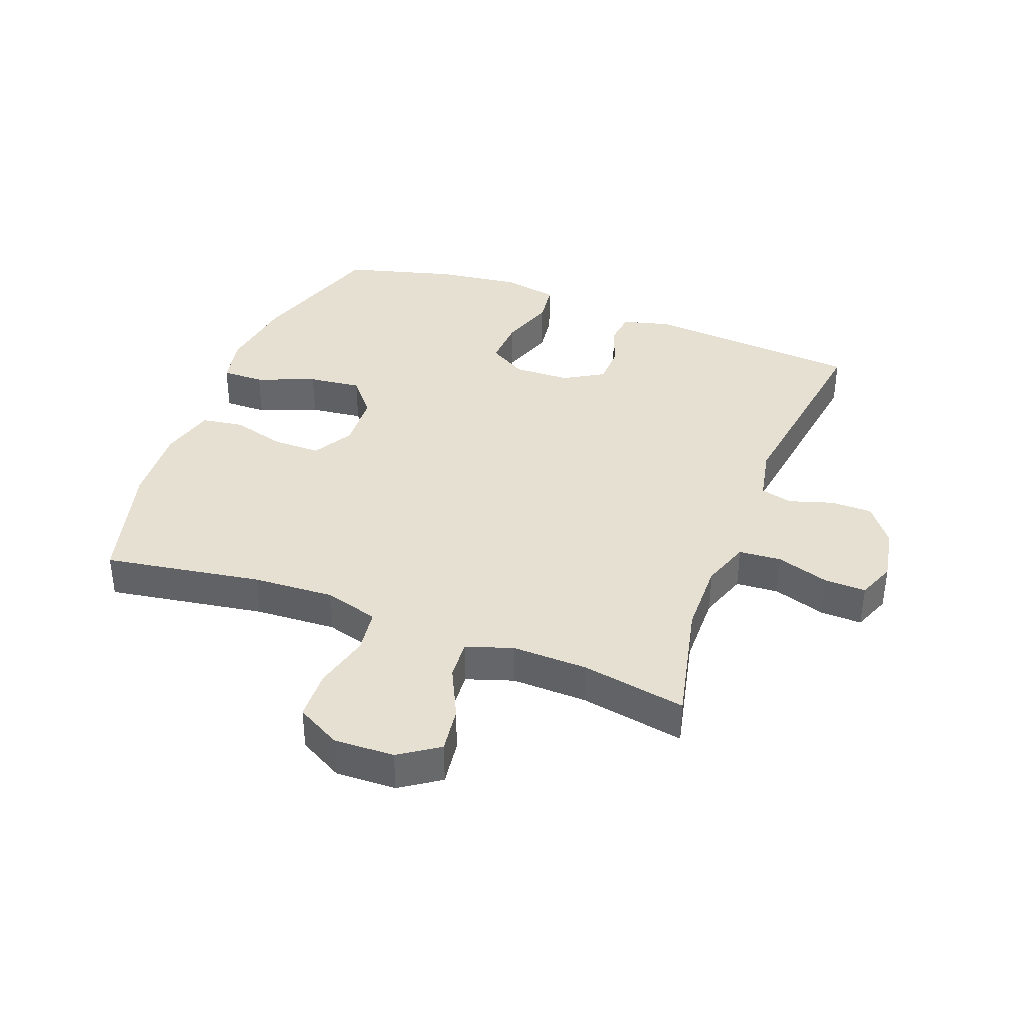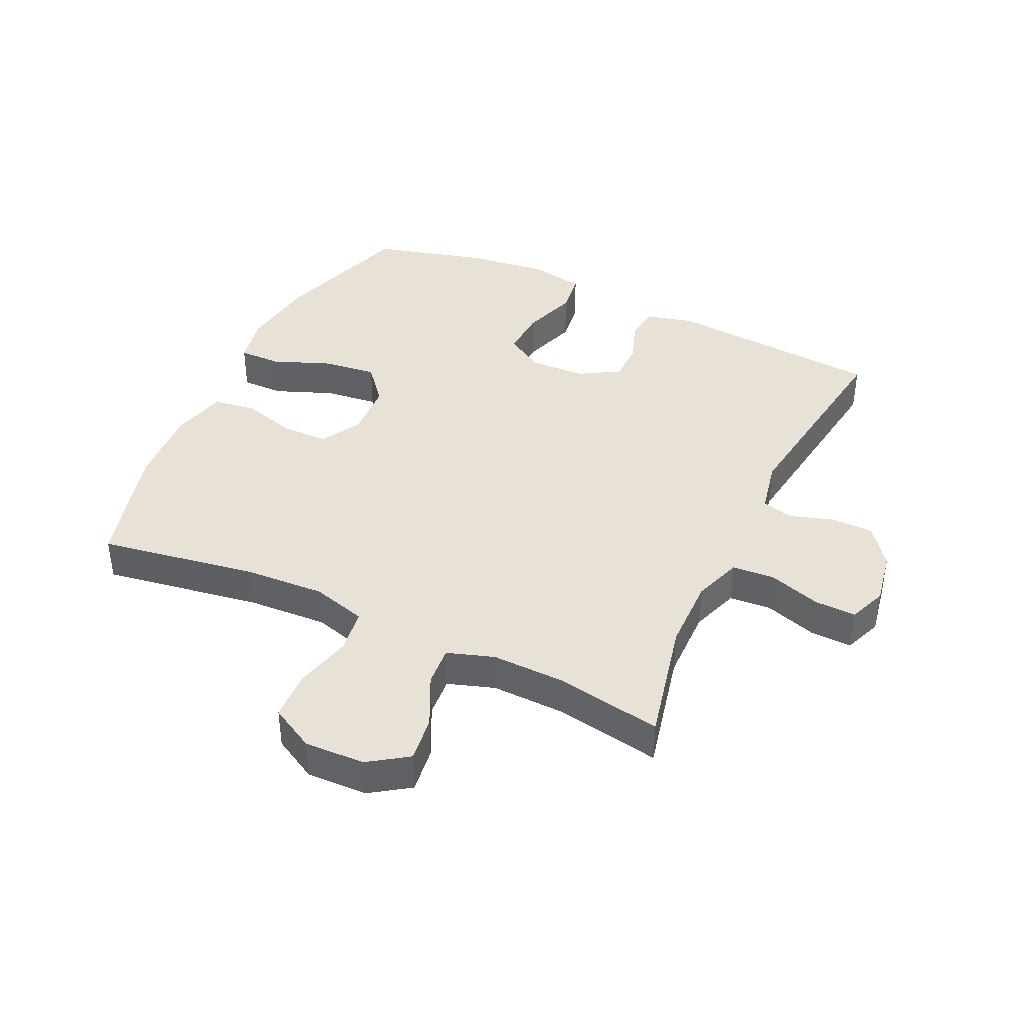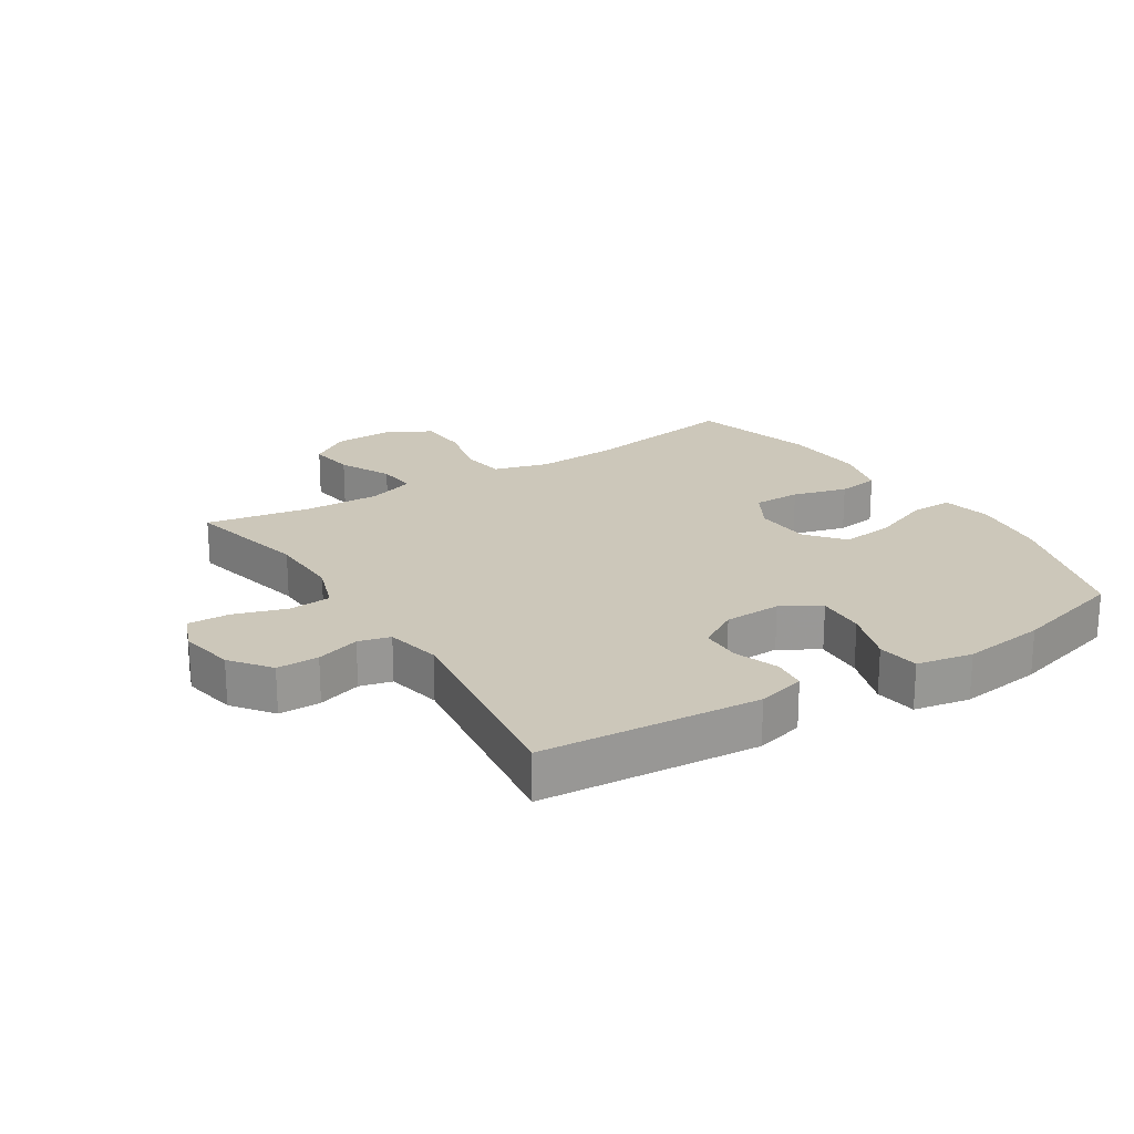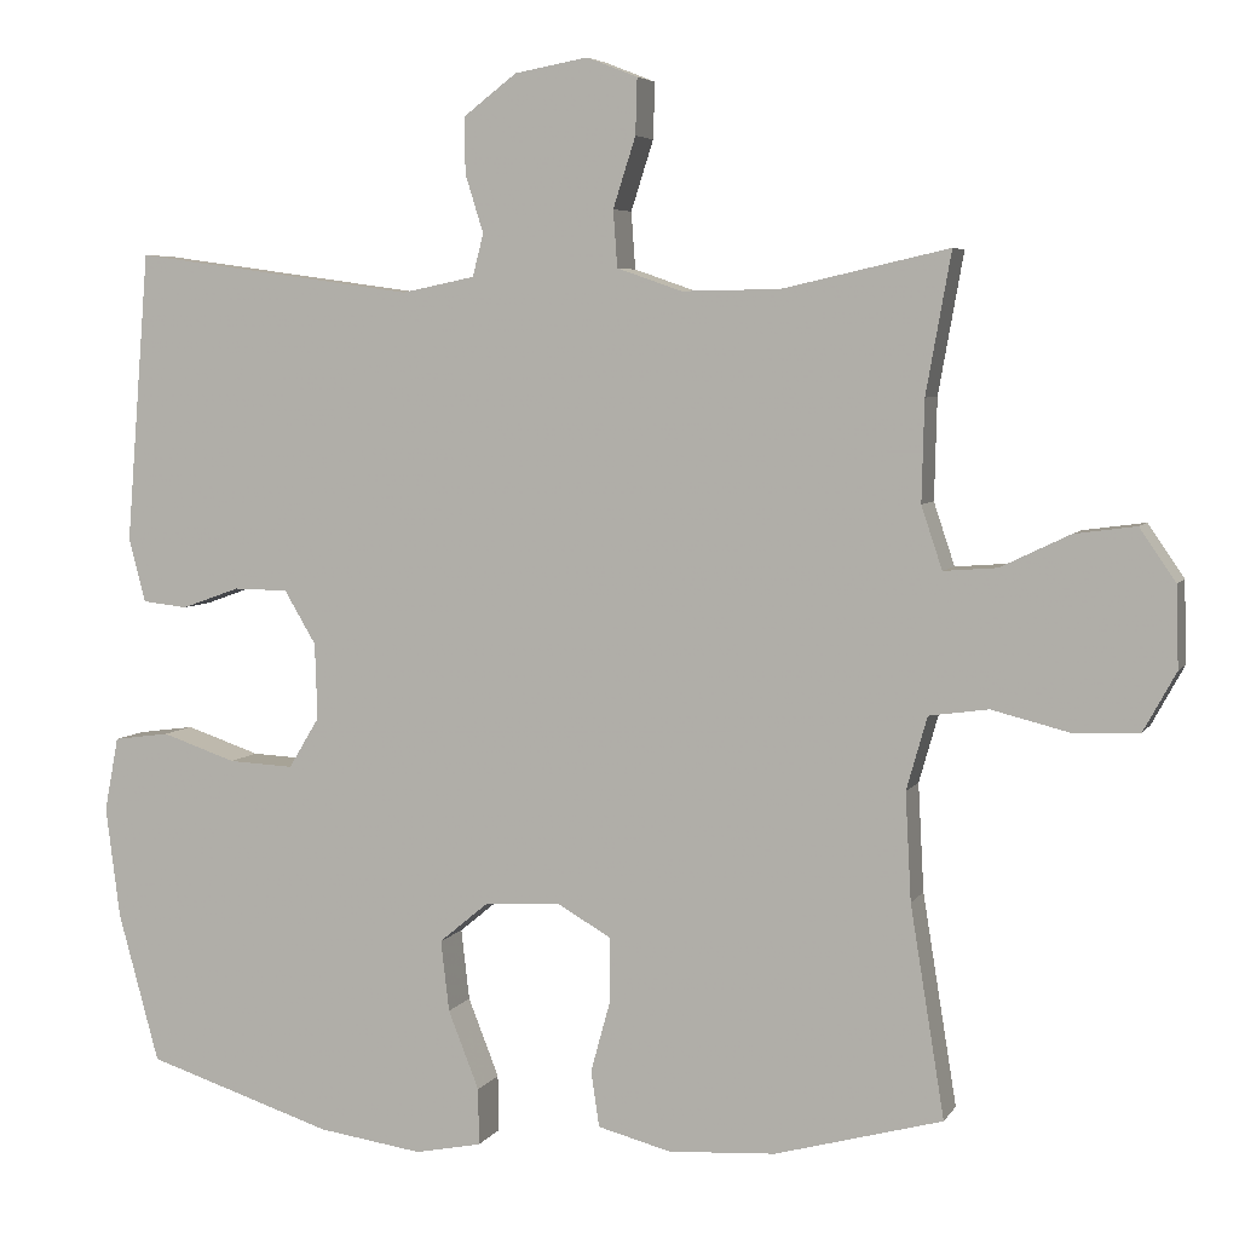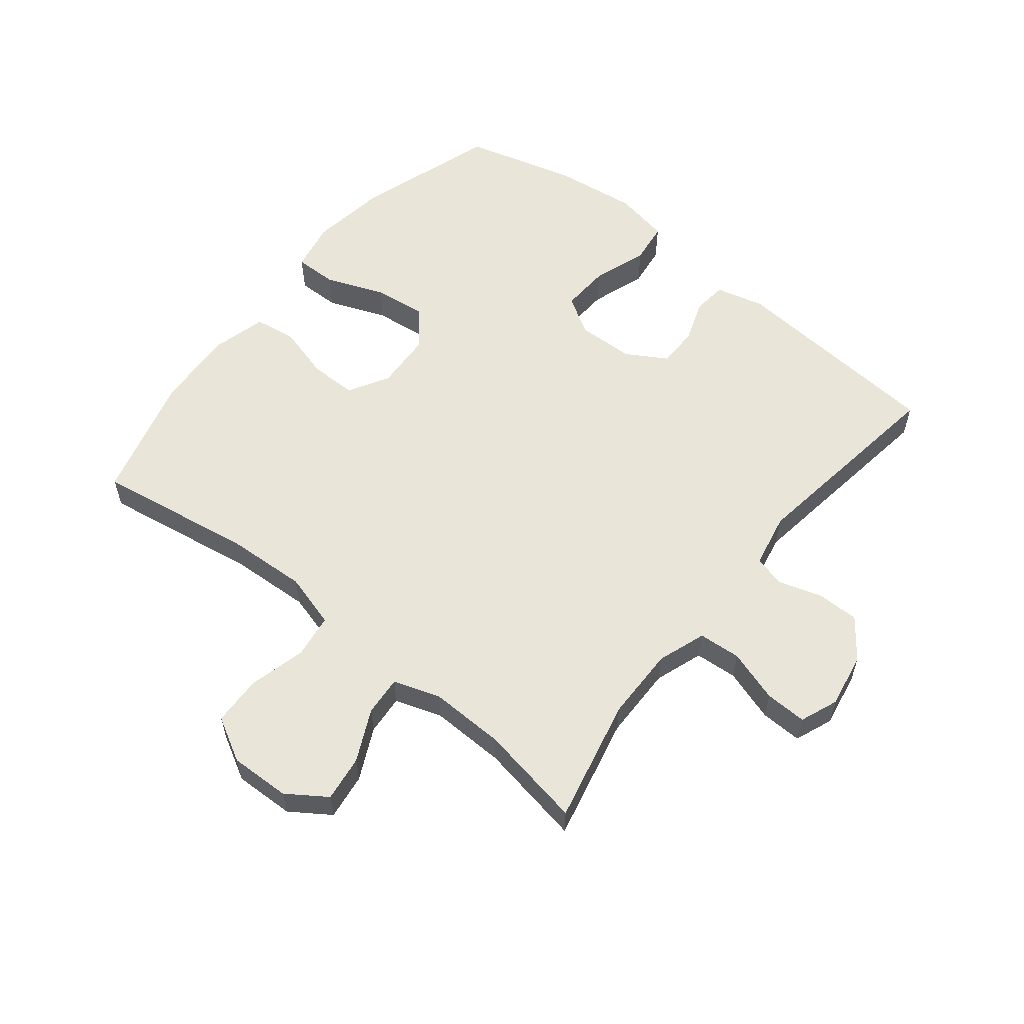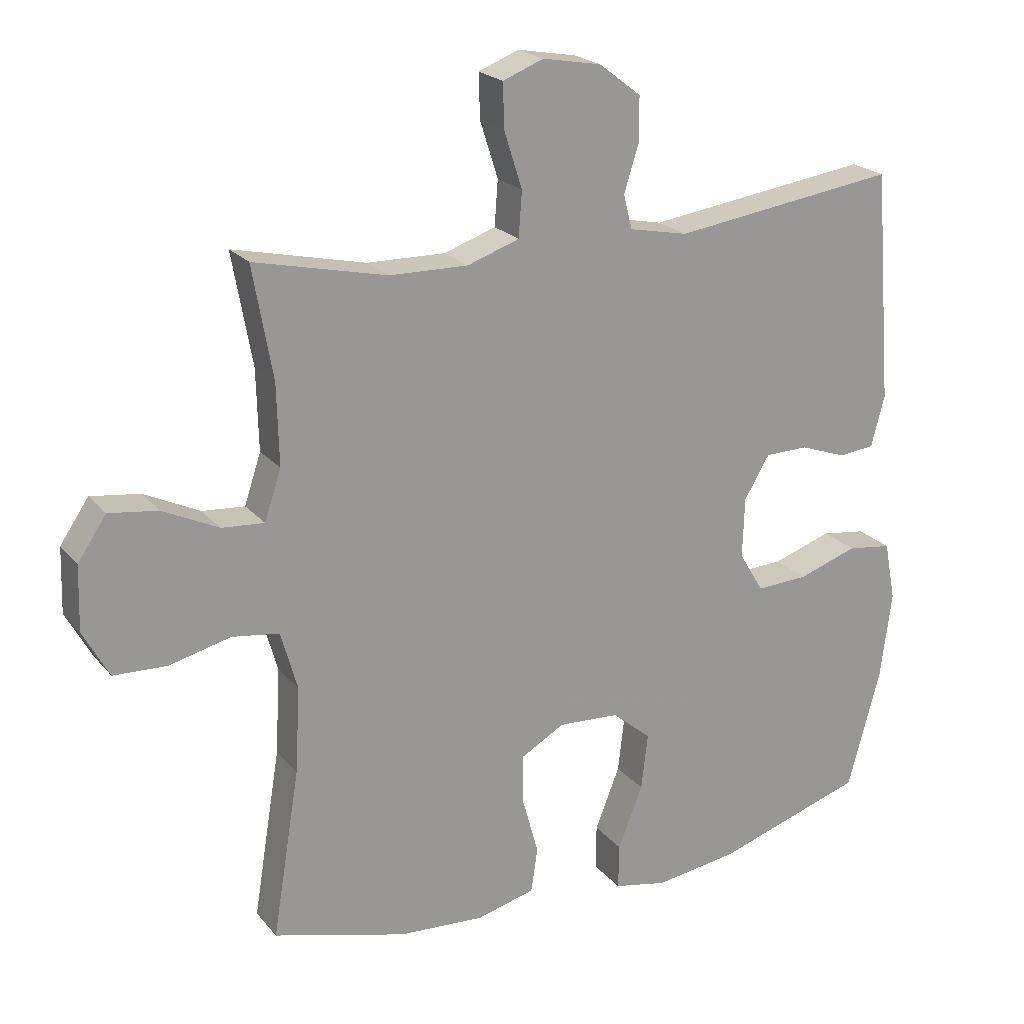
<metadata>
{"format":"obj","ext":"obj","renderer":"f3d","projection":"perspective","resolution":1024,"background":"white","views":[{"elev":37.8,"azim":-69.2,"up":"+Y"},{"elev":40.5,"azim":-64.8,"up":"+Y"},{"elev":21.5,"azim":57.5,"up":"+Y"},{"elev":5.3,"azim":-162.3,"up":"+Z"},{"elev":57.8,"azim":-51.2,"up":"+Y"},{"elev":21.4,"azim":-28.2,"up":"+Z"}]}
</metadata>
<code>
v -0.5 0.07 -0.5
v -0.459 0.07 -0.247
v -0.452 0.07 -0.118
v -0.477 0.07 -0.03
v -0.548 0.07 -0.02
v -0.64 0.07 -0.043
v -0.72 0.07 -0.04
v -0.759 0.07 0.031
v -0.756 0.07 0.128
v -0.713 0.07 0.191
v -0.639 0.07 0.181
v -0.556 0.07 0.141
v -0.492 0.07 0.136
v -0.467 0.07 0.211
v -0.47 0.07 0.332
v -0.5 0.07 0.5
v -0.301 0.07 0.455
v -0.183 0.07 0.453
v -0.105 0.07 0.48
v -0.1 0.07 0.548
v -0.127 0.07 0.632
v -0.129 0.07 0.699
v -0.068 0.07 0.723
v 0.02 0.07 0.707
v 0.083 0.07 0.659
v 0.083 0.07 0.592
v 0.061 0.07 0.522
v 0.074 0.07 0.471
v 0.162 0.07 0.453
v 0.5 0.07 0.5
v 0.528 0.07 0.152
v 0.508 0.07 0.075
v 0.454 0.07 0.069
v 0.384 0.07 0.094
v 0.319 0.07 0.093
v 0.281 0.07 0.029
v 0.278 0.07 -0.062
v 0.315 0.07 -0.123
v 0.393 0.07 -0.119
v 0.482 0.07 -0.089
v 0.549 0.07 -0.098
v 0.566 0.07 -0.187
v 0.549 0.07 -0.32
v 0.5 0.07 -0.5
v 0.276 0.07 -0.572
v 0.151 0.07 -0.59
v 0.071 0.07 -0.574
v 0.072 0.07 -0.506
v 0.109 0.07 -0.412
v 0.119 0.07 -0.327
v 0.06 0.07 -0.278
v -0.031 0.07 -0.273
v -0.096 0.07 -0.31
v -0.096 0.07 -0.386
v -0.072 0.07 -0.473
v -0.082 0.07 -0.54
v -0.17 0.07 -0.563
v -0.299 0.07 -0.555
v -0.5 0 -0.5
v -0.459 0 -0.247
v -0.452 0 -0.118
v -0.477 0 -0.03
v -0.548 0 -0.02
v -0.64 0 -0.043
v -0.72 0 -0.04
v -0.759 0 0.031
v -0.756 0 0.128
v -0.713 0 0.191
v -0.639 0 0.181
v -0.556 0 0.141
v -0.492 0 0.136
v -0.467 0 0.211
v -0.47 0 0.332
v -0.5 0 0.5
v -0.301 0 0.455
v -0.183 0 0.453
v -0.105 0 0.48
v -0.1 0 0.548
v -0.127 0 0.632
v -0.129 0 0.699
v -0.068 0 0.723
v 0.02 0 0.707
v 0.083 0 0.659
v 0.083 0 0.592
v 0.061 0 0.522
v 0.074 0 0.471
v 0.162 0 0.453
v 0.5 0 0.5
v 0.528 0 0.152
v 0.508 0 0.075
v 0.454 0 0.069
v 0.384 0 0.094
v 0.319 0 0.093
v 0.281 0 0.029
v 0.278 0 -0.062
v 0.315 0 -0.123
v 0.393 0 -0.119
v 0.482 0 -0.089
v 0.549 0 -0.098
v 0.566 0 -0.187
v 0.549 0 -0.32
v 0.5 0 -0.5
v 0.276 0 -0.572
v 0.151 0 -0.59
v 0.071 0 -0.574
v 0.072 0 -0.506
v 0.109 0 -0.412
v 0.119 0 -0.327
v 0.06 0 -0.278
v -0.031 0 -0.273
v -0.096 0 -0.31
v -0.096 0 -0.386
v -0.072 0 -0.473
v -0.082 0 -0.54
v -0.17 0 -0.563
v -0.299 0 -0.555
f 57 58 1 2
f 54 55 56 57
f 53 54 57 2
f 52 53 2 3
f 51 52 3 4
f 46 47 48 49
f 46 49 50
f 45 46 50
f 44 45 50
f 43 44 50 51
f 39 40 41 42
f 38 39 42 43
f 31 32 33 34
f 29 30 31 34
f 28 29 34 35
f 24 25 26 27
f 22 23 24 27
f 20 21 22 27
f 19 20 27 28
f 18 19 28 35
f 15 16 17
f 14 15 17 18
f 13 14 18 35
f 9 10 11 12
f 9 12 13
f 5 6 7 8
f 4 5 8 9
f 38 43 51 4
f 9 13 35 36
f 9 36 37
f 4 9 37 38
f 60 59 116 115
f 115 114 113 112
f 60 115 112 111
f 61 60 111 110
f 62 61 110 109
f 107 106 105 104
f 108 107 104
f 108 104 103
f 108 103 102
f 109 108 102 101
f 100 99 98 97
f 101 100 97 96
f 92 91 90 89
f 92 89 88 87
f 93 92 87 86
f 85 84 83 82
f 85 82 81 80
f 85 80 79 78
f 86 85 78 77
f 93 86 77 76
f 75 74 73
f 76 75 73 72
f 93 76 72 71
f 70 69 68 67
f 71 70 67
f 66 65 64 63
f 67 66 63 62
f 62 109 101 96
f 94 93 71 67
f 95 94 67
f 96 95 67 62
f 1 59 60 2
f 2 60 61 3
f 3 61 62 4
f 4 62 63 5
f 5 63 64 6
f 6 64 65 7
f 7 65 66 8
f 8 66 67 9
f 9 67 68 10
f 10 68 69 11
f 11 69 70 12
f 12 70 71 13
f 13 71 72 14
f 14 72 73 15
f 15 73 74 16
f 16 74 75 17
f 17 75 76 18
f 18 76 77 19
f 19 77 78 20
f 20 78 79 21
f 21 79 80 22
f 22 80 81 23
f 23 81 82 24
f 24 82 83 25
f 25 83 84 26
f 26 84 85 27
f 27 85 86 28
f 28 86 87 29
f 29 87 88 30
f 30 88 89 31
f 31 89 90 32
f 32 90 91 33
f 33 91 92 34
f 34 92 93 35
f 35 93 94 36
f 36 94 95 37
f 37 95 96 38
f 38 96 97 39
f 39 97 98 40
f 40 98 99 41
f 41 99 100 42
f 42 100 101 43
f 43 101 102 44
f 44 102 103 45
f 45 103 104 46
f 46 104 105 47
f 47 105 106 48
f 48 106 107 49
f 49 107 108 50
f 50 108 109 51
f 51 109 110 52
f 52 110 111 53
f 53 111 112 54
f 54 112 113 55
f 55 113 114 56
f 56 114 115 57
f 57 115 116 58
f 58 116 59 1

</code>
